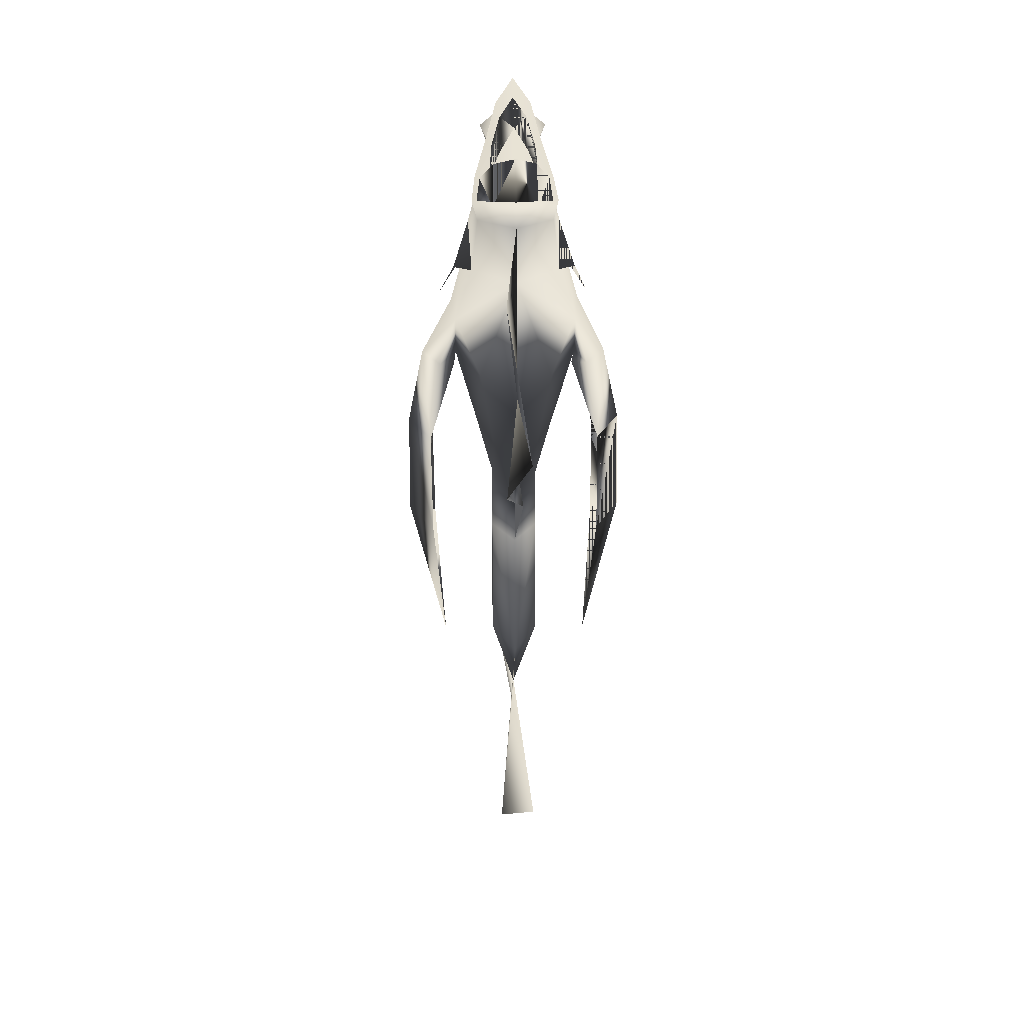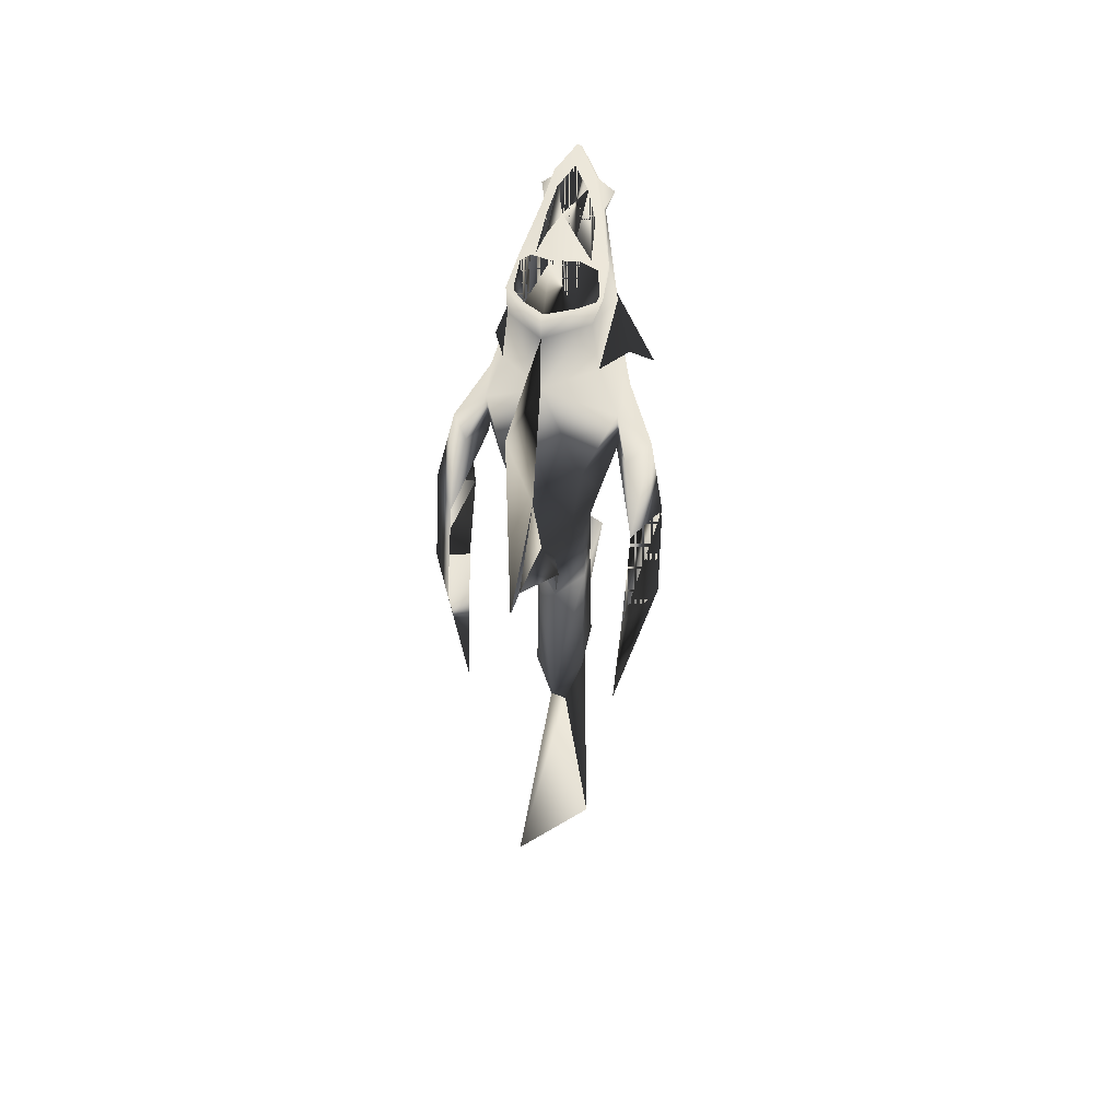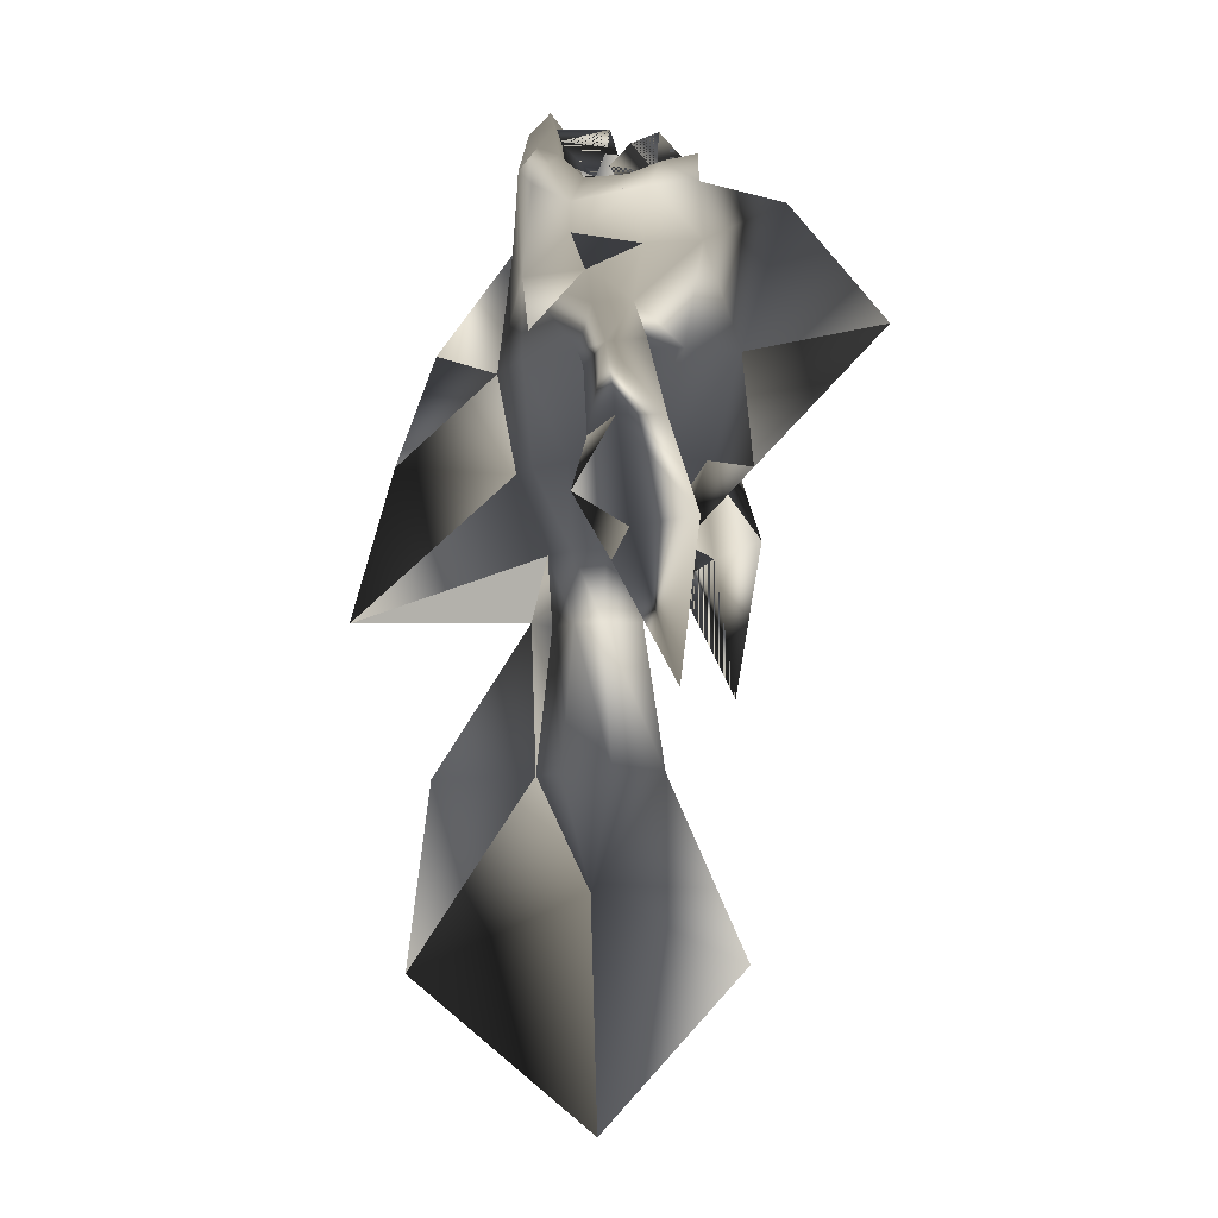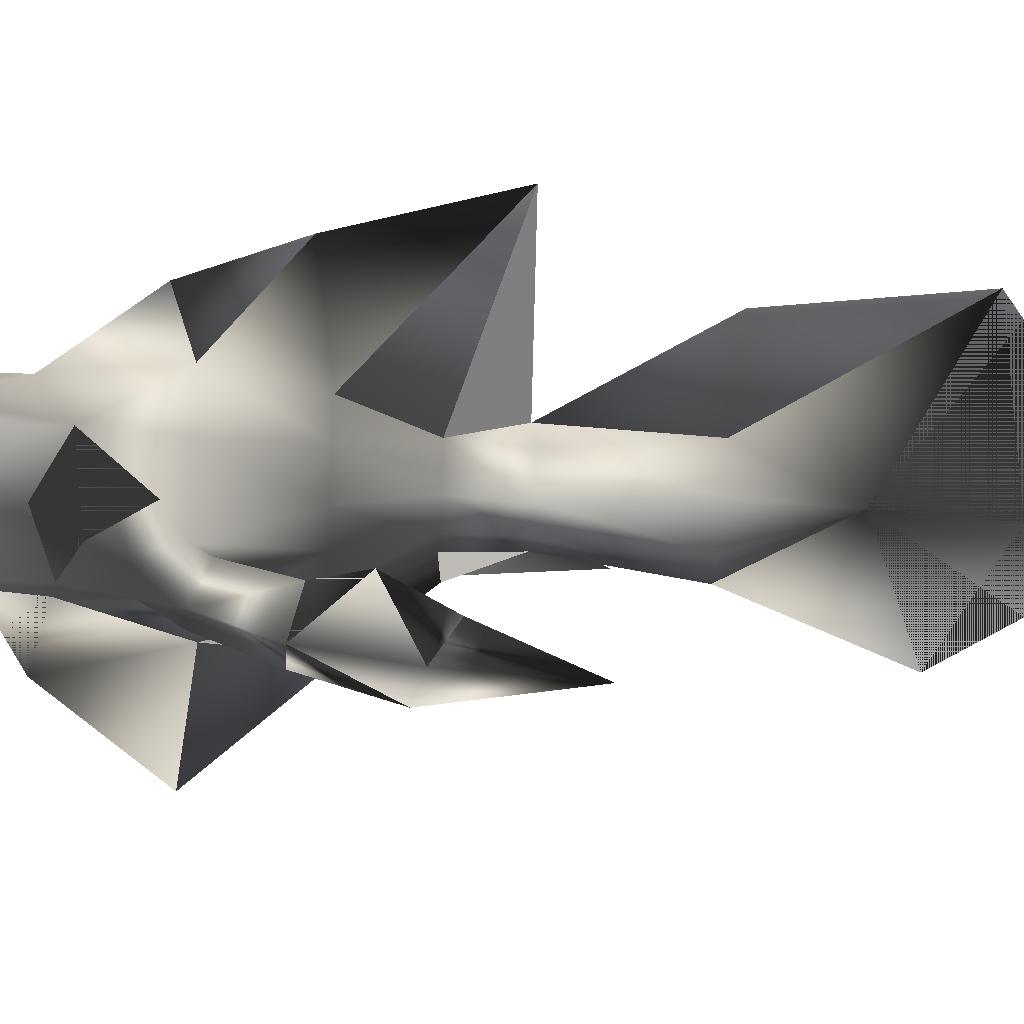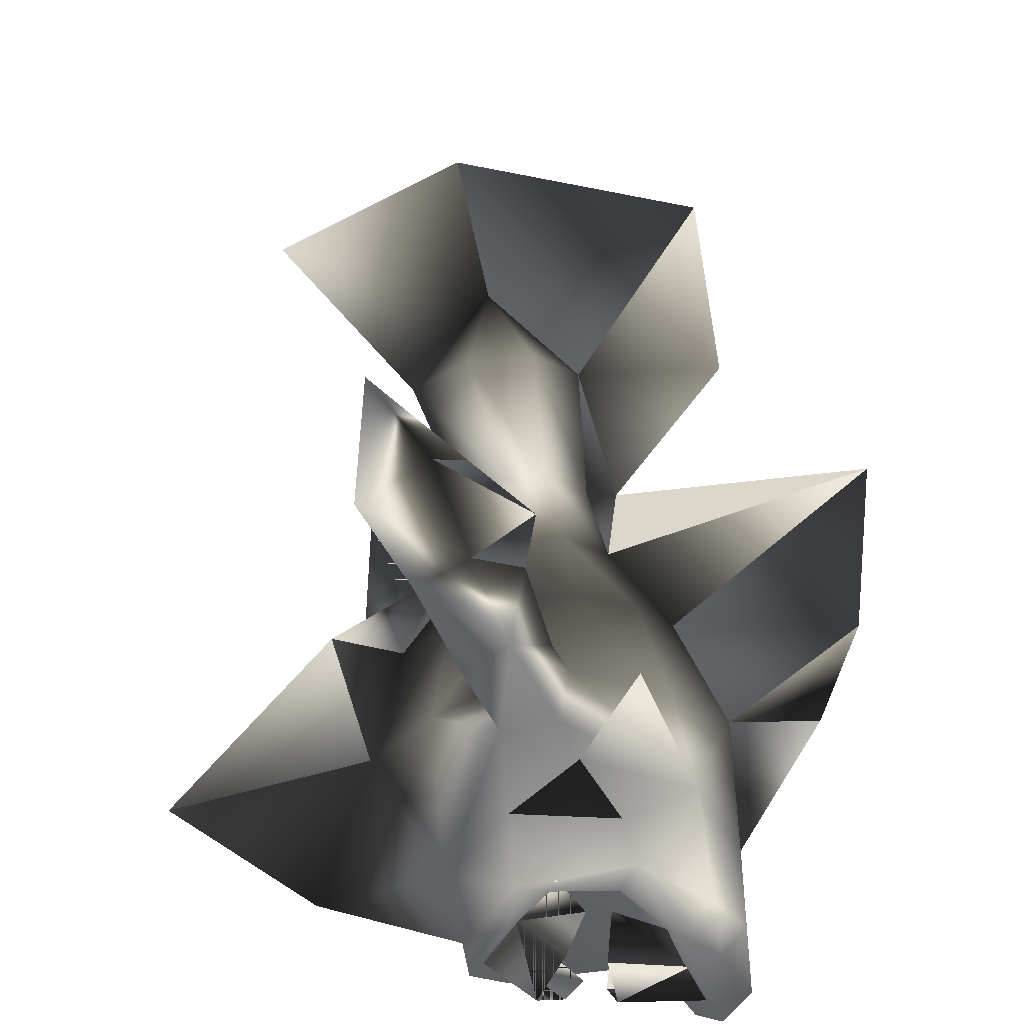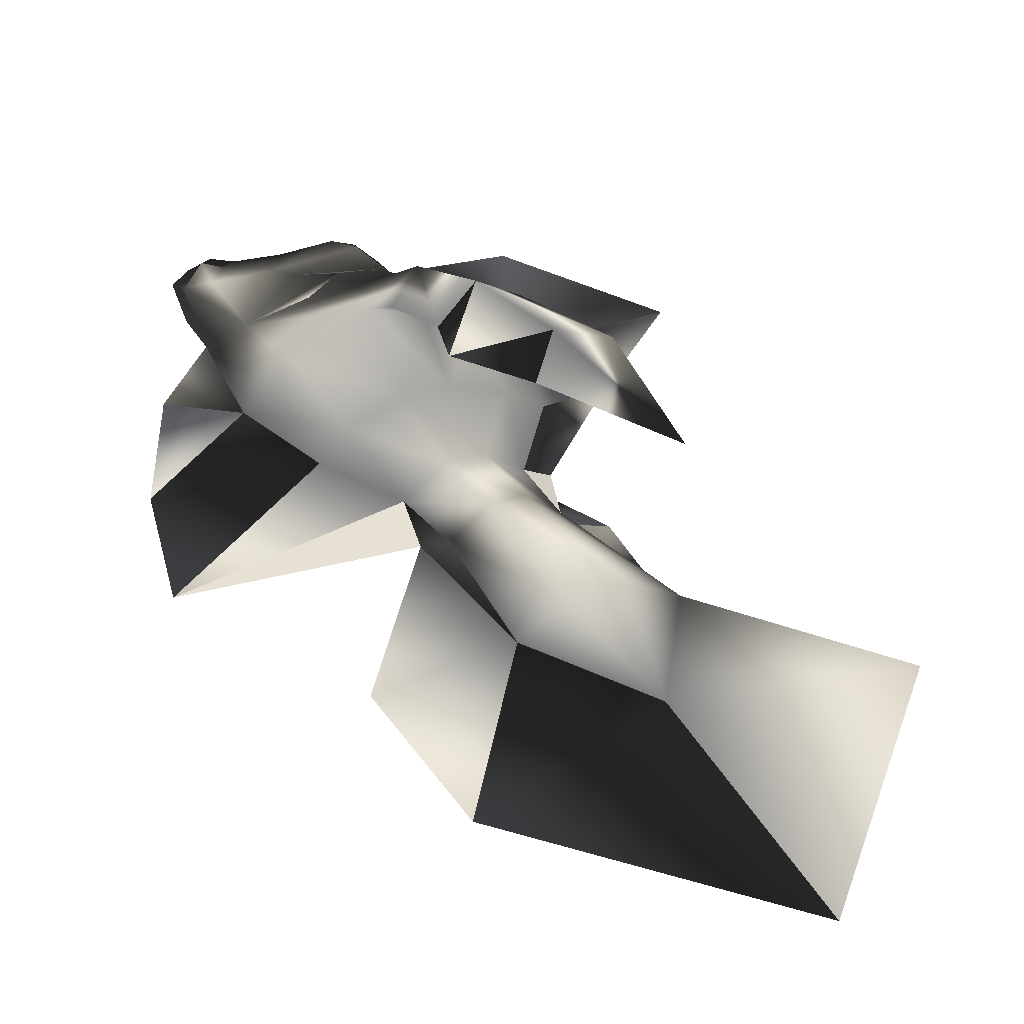
<metadata>
{"format":"obj","ext":"obj","renderer":"f3d","projection":"perspective","resolution":1024,"background":"white","views":[{"elev":36.2,"azim":88.6,"up":"+Y"},{"elev":50.4,"azim":101.6,"up":"+Y"},{"elev":-6.9,"azim":22.3,"up":"+Y"},{"elev":-56.4,"azim":-93.2,"up":"+Z"},{"elev":42.1,"azim":171.7,"up":"+Z"},{"elev":31.3,"azim":-27.3,"up":"+Z"}]}
</metadata>
<code>
o FishFrenzyBlue
v 0.213 0.3224 -0.001427
v 0.2692 0.3131 -0.02442
v 0.2005 0.1419 -0.001428
v 0.1134 1.002 -0.1653
v 0.0568 1.112 -0.1244
v 0.2474 1.066 -0.1166
v -0.01969 0.851 -0.207
v -0.09491 1.025 -0.07951
v -0.6059 0.1722 0.0206
v -0.1006 0.1543 -0.001428
v -0.05658 0.3224 -0.001428
v 0.2692 0.3131 -0.02442
v 0.213 0.3224 -0.001427
v 0.2005 0.1419 -0.001428
v -0.1006 0.1543 -0.001428
v -0.6059 0.1722 0.0206
v -0.05658 0.3224 -0.001428
v 0.1207 1.349 -0.03636
v 0.1 1.266 -0.0666
v -0.01429 1.38 -0.03849
v 0.00872 1.314 -0.05895
v 0.1125 1.407 -0.001428
v 0.1 1.266 0.06375
v -0.01429 1.38 0.03564
v 0.00872 1.314 0.0561
v 0.1207 1.349 0.0335
v -0.04945 1.426 -0.001428
v 0.1919 1.344 -0.05752
v 0.2619 1.258 -0.06003
v 0.1477 1.282 -0.09269
v 0.188 1.215 -0.1041
v 0.2457 1.384 -0.001428
v 0.2619 1.258 0.05718
v 0.188 1.215 0.1013
v 0.1477 1.282 0.08984
v 0.3308 1.283 -0.001428
v 0.1919 1.344 0.05467
v 0.2405 0.9124 -0.162
v 0.205 0.7941 -0.2422
v 0.1345 0.9145 -0.1737
v 0.09868 0.7963 -0.1771
v 0.2097 0.2665 -0.2189
v 0.3732 -0.03901 -0.1934
v 0.2837 0.3337 -0.288
v 0.4362 0.3624 -0.2204
v 0.1051 0.4405 -0.2222
v 0.248 0.6053 -0.2827
v 0.3545 0.608 -0.2225
v 0.1451 0.5738 -0.2153
v 0.2919 0.8054 -0.1928
v 0.2001 0.7519 -0.1564
v 0.1222 0.7509 -0.1852
v 0.2096 0.794 -0.1626
v 0.2097 0.2665 0.2274
v 0.2837 0.3337 0.2965
v 0.3732 -0.03901 0.2019
v 0.1051 0.4405 0.2308
v 0.248 0.6053 0.2913
v 0.4362 0.3624 0.2289
v 0.1451 0.5738 0.2238
v 0.3545 0.608 0.231
v 0.205 0.7941 0.2508
v 0.09868 0.7963 0.1742
v 0.1345 0.9145 0.1709
v 0.2405 0.9124 0.1592
v 0.2919 0.8054 0.2013
v 0.2001 0.7519 0.165
v 0.1222 0.7509 0.1937
v 0.2096 0.794 0.1598
v 0.2005 0.1419 -0.001428
v 0.213 0.3224 -0.001427
v 0.1273 0.3224 0.05687
v 0.1273 0.3224 -0.05973
v 0.1188 0.1419 -0.06487
v 0.03654 0.3224 -0.06404
v 0.04297 0.1419 -0.06487
v -0.05658 0.3224 -0.001428
v -0.04342 0.1419 -0.001428
v 0.04297 0.1419 0.06201
v 0.008285 -0.2281 0.06284
v 0.144 -0.2281 0.06284
v 0.04705 1.2 0.09811
v -0.07499 1.268 0.06454
v 0.0568 1.112 0.1216
v -0.02523 1.315 0.06888
v -0.07483 1.328 0.08606
v -0.06969 1.369 0.04218
v -0.1237 1.314 0.04077
v 0.004952 1.332 0.06958
v 0.08569 1.255 0.1026
v 0.2576 1.218 0.09692
v 0.2474 1.066 0.1138
v 0.2076 1.247 0.1115
v 0.09414 1.091 -0.001428
v -0.01998 1.416 0.04467
v -0.1131 1.42 -0.001428
v 0.3504 1.316 -0.001428
v 0.2794 1.283 0.07103
v 0.2794 1.283 -0.07389
v 0.3526 1.244 -0.001428
v -0.05273 1.472 -0.001428
v 0.2076 1.247 -0.1144
v 0.08569 1.255 -0.1054
v 0.2576 1.218 -0.09977
v 0.04705 1.2 -0.101
v 0.004952 1.332 -0.07243
v -0.01998 1.416 -0.04753
v -0.06969 1.369 -0.04504
v -0.02523 1.315 -0.07173
v -0.1237 1.314 -0.04362
v -0.1579 1.108 -0.001428
v -0.07483 1.328 -0.08892
v -0.07499 1.268 -0.0674
v 0.0568 1.112 -0.1244
v 0.2474 1.066 -0.1166
v 0.364 1.093 -0.001428
v -0.09491 1.025 -0.07951
v -0.1996 0.8 -0.001428
v 0.2405 0.9124 -0.162
v 0.1134 1.018 -0.1439
v 0.1345 0.9145 -0.1737
v 0.09868 0.7963 -0.1771
v -0.08763 0.8087 -0.09595
v 0.3476 0.8 -0.09595
v 0.2096 0.794 -0.1626
v 0.1502 0.5359 -0.1075
v 0.04341 0.5359 -0.1075
v -0.07211 0.5359 -0.06166
v -0.1443 0.5359 -0.001428
v 0.2816 0.5359 -0.06096
v 0.4612 0.8 -0.001428
v 0.3476 0.8 0.09309
v 0.2405 0.9124 0.1592
v 0.2096 0.794 0.1598
v 0.1502 0.5359 0.1046
v 0.2816 0.5359 0.0581
v 0.3703 0.5359 -0.001428
v 0.2692 0.3131 -0.02442
v 0.501 0.5061 0.02661
v 0.83 0.8434 -0.0292
v 0.591 1.153 0.02944
v 0.1134 1.018 0.141
v 0.1345 0.9145 0.1709
v 0.1134 1.002 0.1625
v -0.01969 0.851 0.2042
v -0.09491 1.025 0.07665
v 0.09868 0.7963 0.1742
v -0.08763 0.8087 0.09309
v 0.04341 0.5359 0.1046
v -0.07211 0.5359 0.05881
v 0.03654 0.3224 0.06119
v 0.1188 0.1419 0.06201
v -0.356 0.8522 0.0335
v -0.4956 0.5776 -0.01052
v -0.6059 0.1722 0.0206
v 0.259 -0.2281 -0.001428
v 0.06112 -0.518 -0.001428
v 0.144 -0.2281 -0.0657
v -0.08711 -0.2281 -0.001428
v -0.04342 0.1419 -0.001428
v -0.1006 0.1543 -0.001428
v -0.3883 -0.2321 -0.02261
v -0.4256 -0.7194 0.03649
v 0.05139 -1.112 -0.06882
v 0.4888 -0.687 0.0442
v 0.008285 -0.2281 -0.0657
g Geoset0
f 1 2 3
f 4 5 6
f 4 7 8
f 5 4 8
f 4 6 5
f 5 8 4
f 4 8 7
f 9 10 11
f 12 13 14
f 15 16 17
f 18 19 20
f 20 19 21
f 18 22 20
f 20 19 18
f 21 19 20
f 20 22 18
f 23 24 25
f 23 26 24
f 25 24 23
f 24 26 23
f 26 24 22
f 20 27 22
f 27 24 22
f 22 24 26
f 22 24 27
f 22 27 20
f 28 29 30
f 31 30 29
f 29 30 31
f 30 29 28
f 28 32 29
f 29 32 28
f 33 34 35
f 35 34 33
f 36 29 32
f 33 37 35
f 33 36 32
f 32 29 36
f 32 36 33
f 33 37 32
f 35 37 33
f 32 37 33
f 38 39 40
f 41 40 39
f 42 43 44
f 43 45 44
f 44 42 46
f 44 43 42
f 44 45 43
f 46 44 47
f 44 45 47
f 47 48 45
f 47 45 44
f 47 44 46
f 46 42 44
f 45 48 47
f 47 46 49
f 49 46 47
f 50 51 48
f 51 52 49
f 49 47 51
f 47 48 51
f 48 47 39
f 39 50 48
f 39 38 50
f 53 50 38
f 50 53 51
f 41 51 53
f 51 41 52
f 39 52 41
f 52 39 49
f 47 49 39
f 54 55 56
f 55 54 56
f 55 57 54
f 57 55 54
f 55 58 59
f 57 58 55
f 56 55 59
f 55 56 59
f 58 55 59
f 58 57 55
f 58 60 57
f 59 58 61
f 58 59 61
f 61 62 58
f 63 62 64
f 65 64 62
f 62 66 65
f 62 61 66
f 66 61 67
f 58 67 61
f 60 67 58
f 67 60 68
f 60 58 57
f 58 62 60
f 68 60 62
f 62 63 68
f 67 68 63
f 63 69 67
f 66 67 69
f 69 65 66
f 70 71 72
f 70 73 71
f 74 73 70
f 74 75 73
f 76 75 74
f 76 77 75
f 78 77 76
f 78 79 77
f 80 79 78
f 80 81 79
f 82 83 84
f 85 83 82
f 85 86 83
f 87 86 85
f 87 88 86
f 87 85 89
f 85 82 89
f 90 89 82
f 91 84 92
f 84 91 82
f 82 91 93
f 90 82 93
f 94 90 93
f 90 94 89
f 94 95 89
f 95 87 89
f 96 87 95
f 96 88 87
f 97 94 98
f 97 99 94
f 98 100 97
f 99 97 100
f 94 101 95
f 94 102 103
f 99 102 94
f 104 99 100
f 104 102 99
f 105 102 104
f 103 102 105
f 103 105 106
f 103 106 94
f 94 106 107
f 94 107 101
f 96 101 107
f 96 95 101
f 96 107 108
f 107 106 108
f 108 106 109
f 109 106 105
f 96 110 111
f 96 108 110
f 108 112 110
f 108 109 112
f 109 113 112
f 109 105 113
f 105 114 113
f 114 105 104
f 104 115 114
f 104 116 115
f 112 113 110
f 113 117 110
f 117 111 110
f 111 117 118
f 115 119 120
f 115 120 114
f 113 114 117
f 117 114 120
f 120 121 117
f 120 119 121
f 117 122 123
f 117 121 122
f 118 117 123
f 115 116 119
f 119 116 124
f 125 119 124
f 126 125 124
f 126 122 125
f 127 122 126
f 127 123 122
f 127 128 123
f 128 118 123
f 128 129 118
f 77 128 75
f 75 128 127
f 75 127 73
f 73 127 126
f 73 126 130
f 130 126 124
f 130 124 131
f 124 116 131
f 132 131 116
f 133 132 116
f 134 132 133
f 135 132 134
f 136 132 135
f 72 136 135
f 72 71 136
f 136 131 132
f 137 131 136
f 71 137 136
f 71 130 137
f 73 130 71
f 71 138 137
f 139 137 138
f 138 71 137
f 137 139 138
f 139 137 131
f 137 130 131
f 137 139 131
f 140 131 139
f 131 140 139
f 141 140 131
f 131 116 141
f 141 116 100
f 91 116 100
f 91 100 98
f 91 98 93
f 98 94 93
f 140 141 131
f 116 131 141
f 116 141 100
f 104 100 116
f 92 133 116
f 91 92 116
f 142 143 133
f 92 142 133
f 92 84 142
f 92 84 144
f 145 146 144
f 84 92 144
f 144 146 84
f 146 145 144
f 146 144 84
f 146 142 84
f 83 146 84
f 83 88 146
f 86 88 83
f 135 134 147
f 142 146 143
f 146 148 147
f 146 147 143
f 149 147 148
f 149 135 147
f 72 135 149
f 96 111 88
f 146 88 111
f 111 118 146
f 118 148 146
f 150 148 118
f 149 148 150
f 151 149 150
f 151 72 149
f 152 72 151
f 152 70 72
f 118 111 153
f 111 118 153
f 118 154 153
f 154 118 153
f 118 154 129
f 155 129 154
f 154 118 129
f 129 155 154
f 155 129 77
f 129 155 77
f 150 118 129
f 77 150 129
f 77 129 128
f 77 151 150
f 79 151 77
f 79 152 151
f 81 152 79
f 81 156 152
f 157 156 81
f 157 158 156
f 159 160 161
f 160 77 161
f 77 160 161
f 160 159 161
f 162 161 159
f 159 163 162
f 161 162 159
f 163 159 162
f 163 164 157
f 157 165 164
f 164 163 157
f 165 157 164
f 165 157 156
f 157 165 156
f 159 163 157
f 163 159 157
f 157 159 166
f 157 166 158
f 152 156 70
f 74 70 156
f 158 74 156
f 158 76 74
f 166 76 158
f 166 78 76
f 159 78 166
f 159 80 78
f 157 80 159
f 157 81 80

</code>
